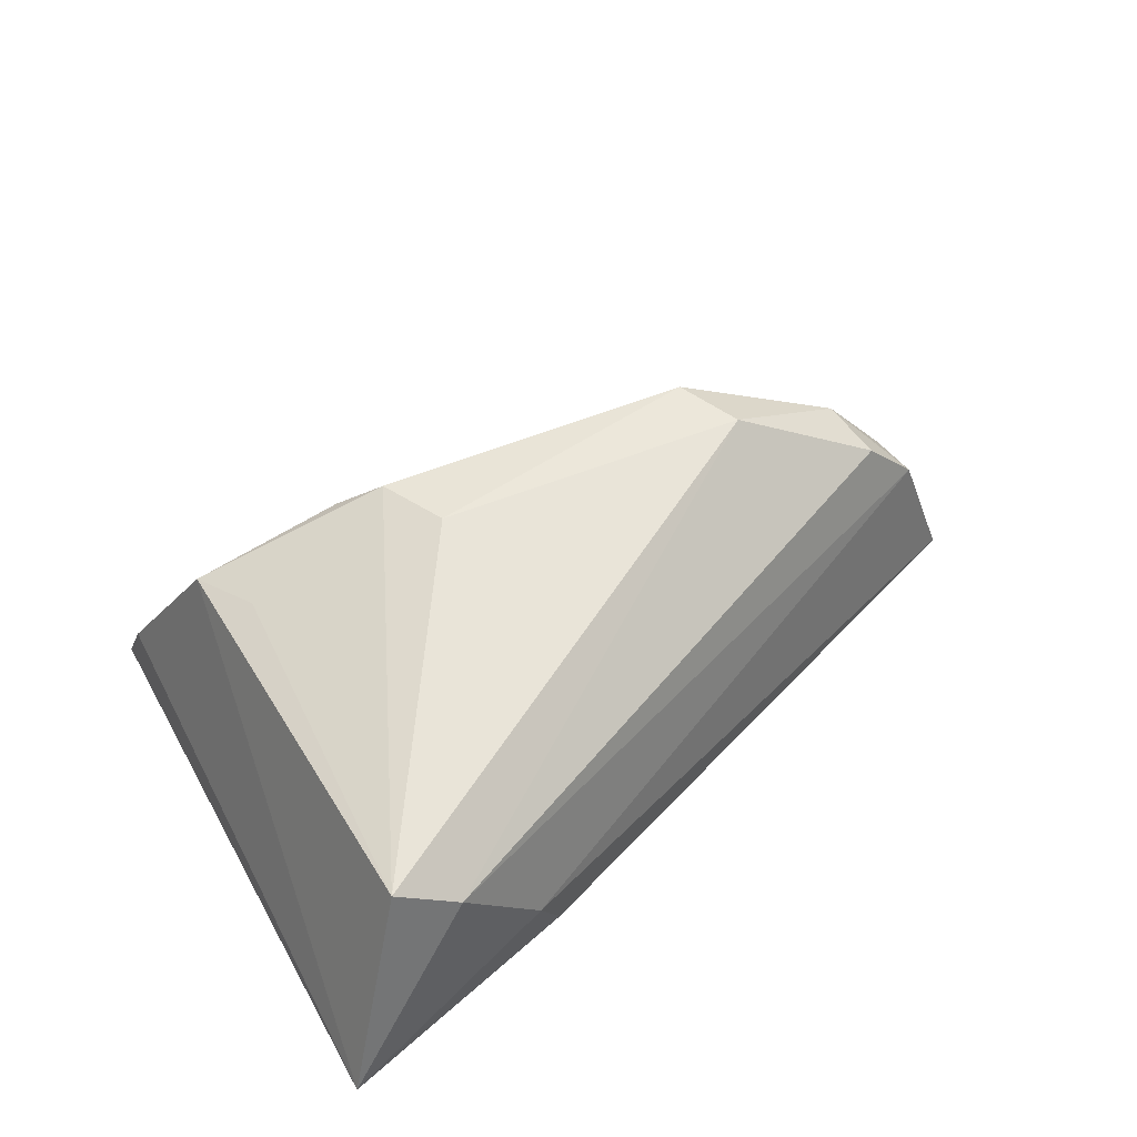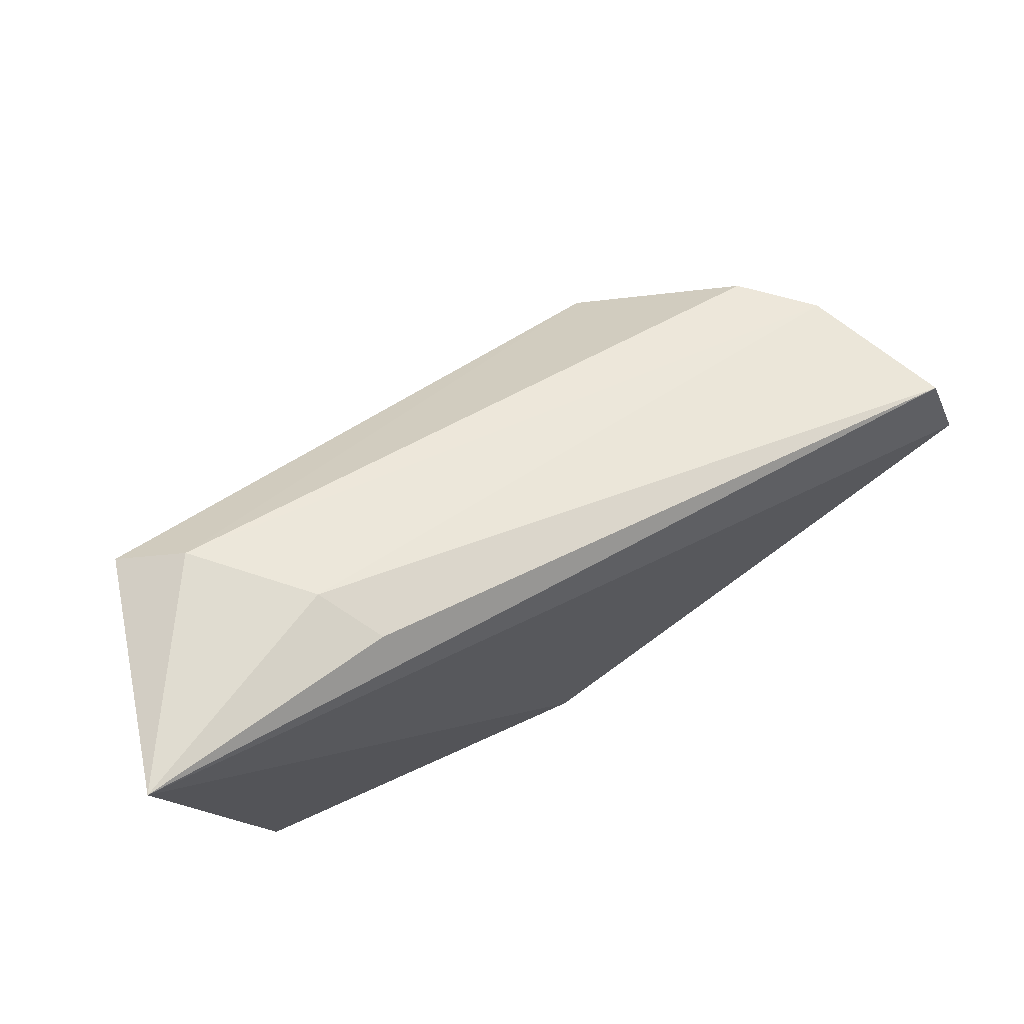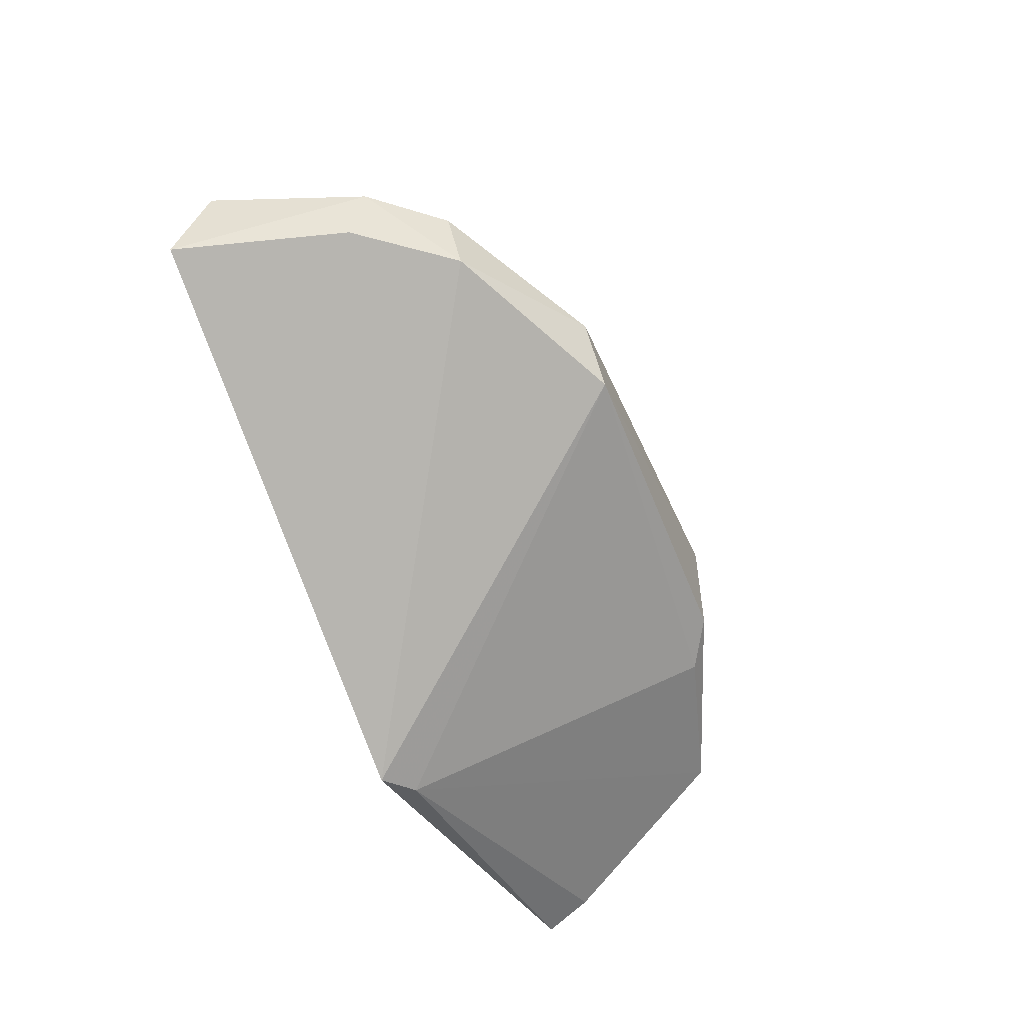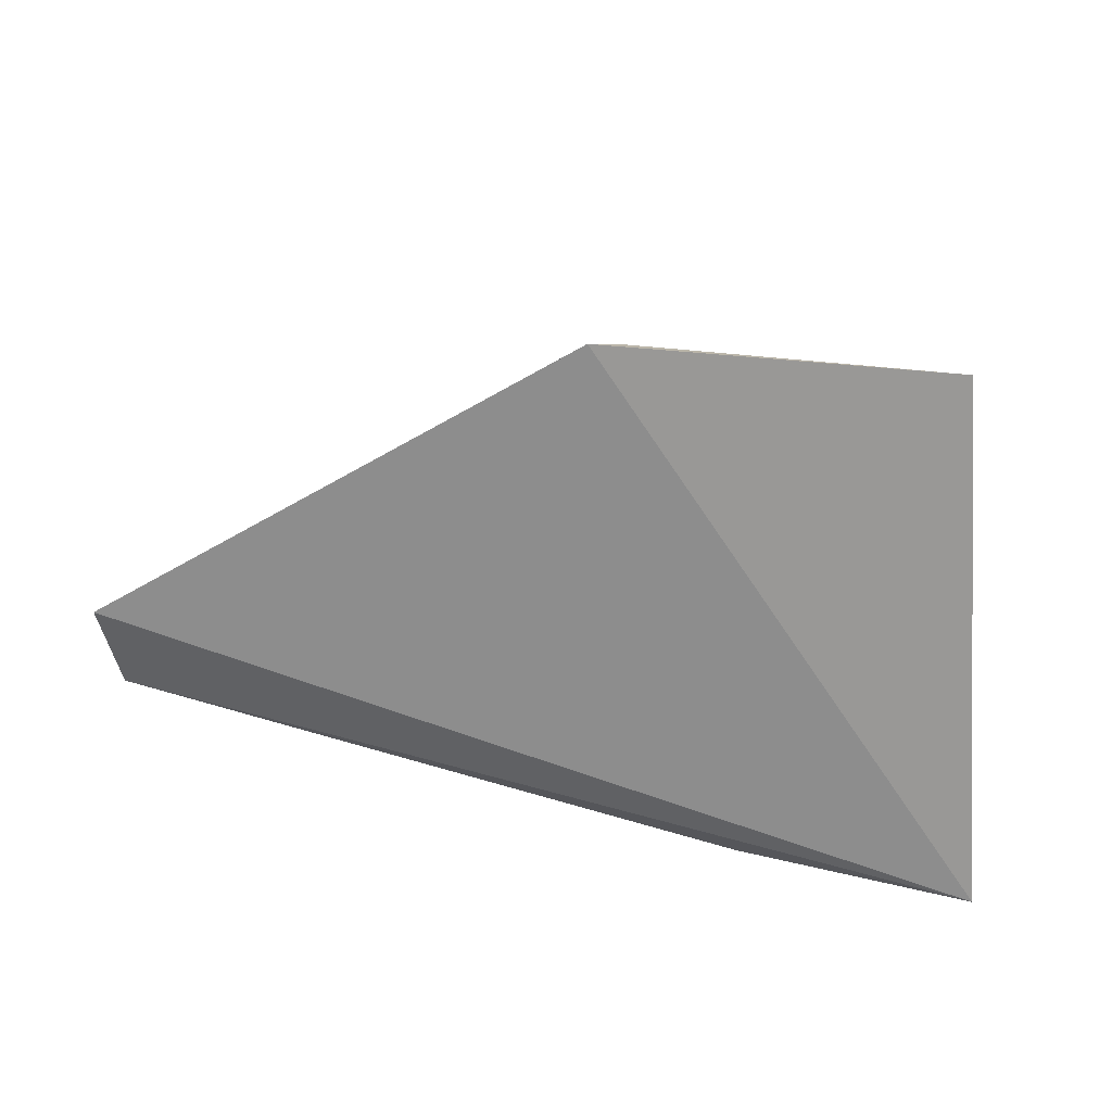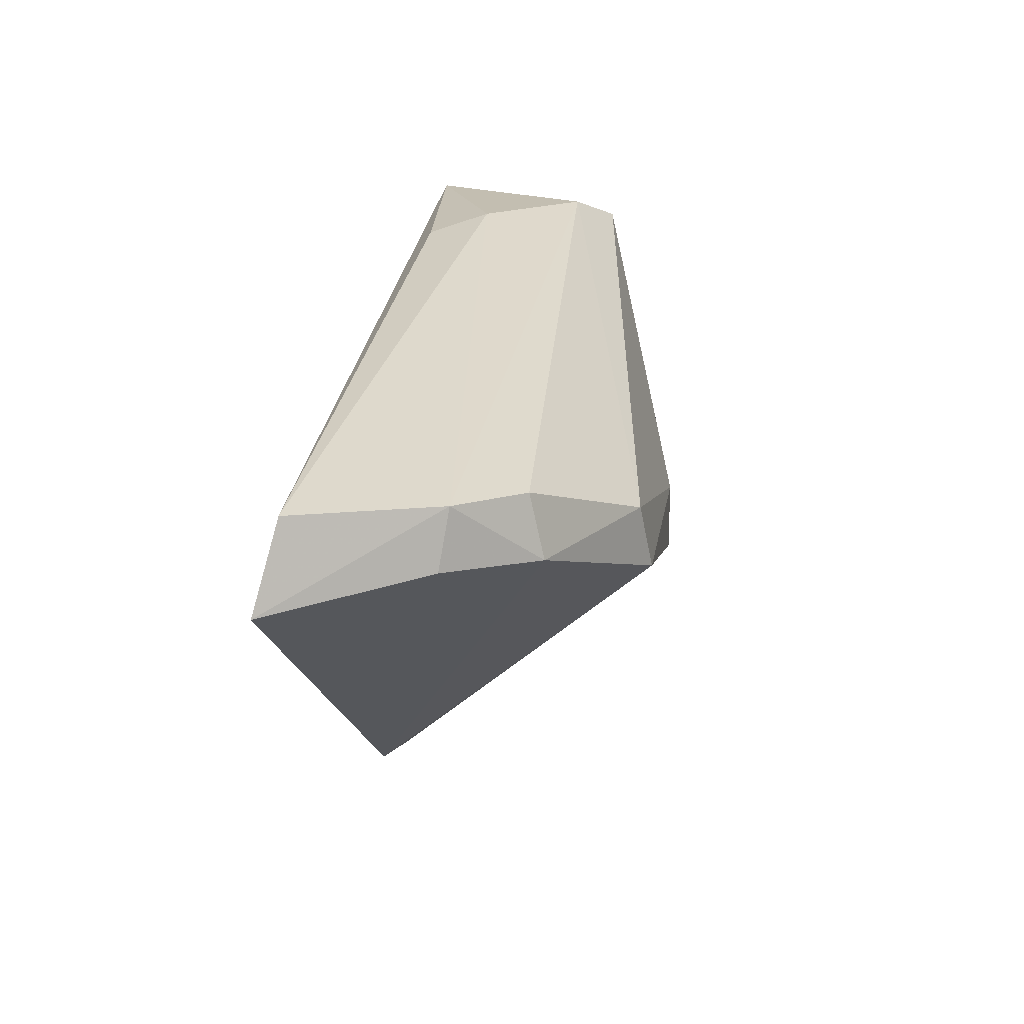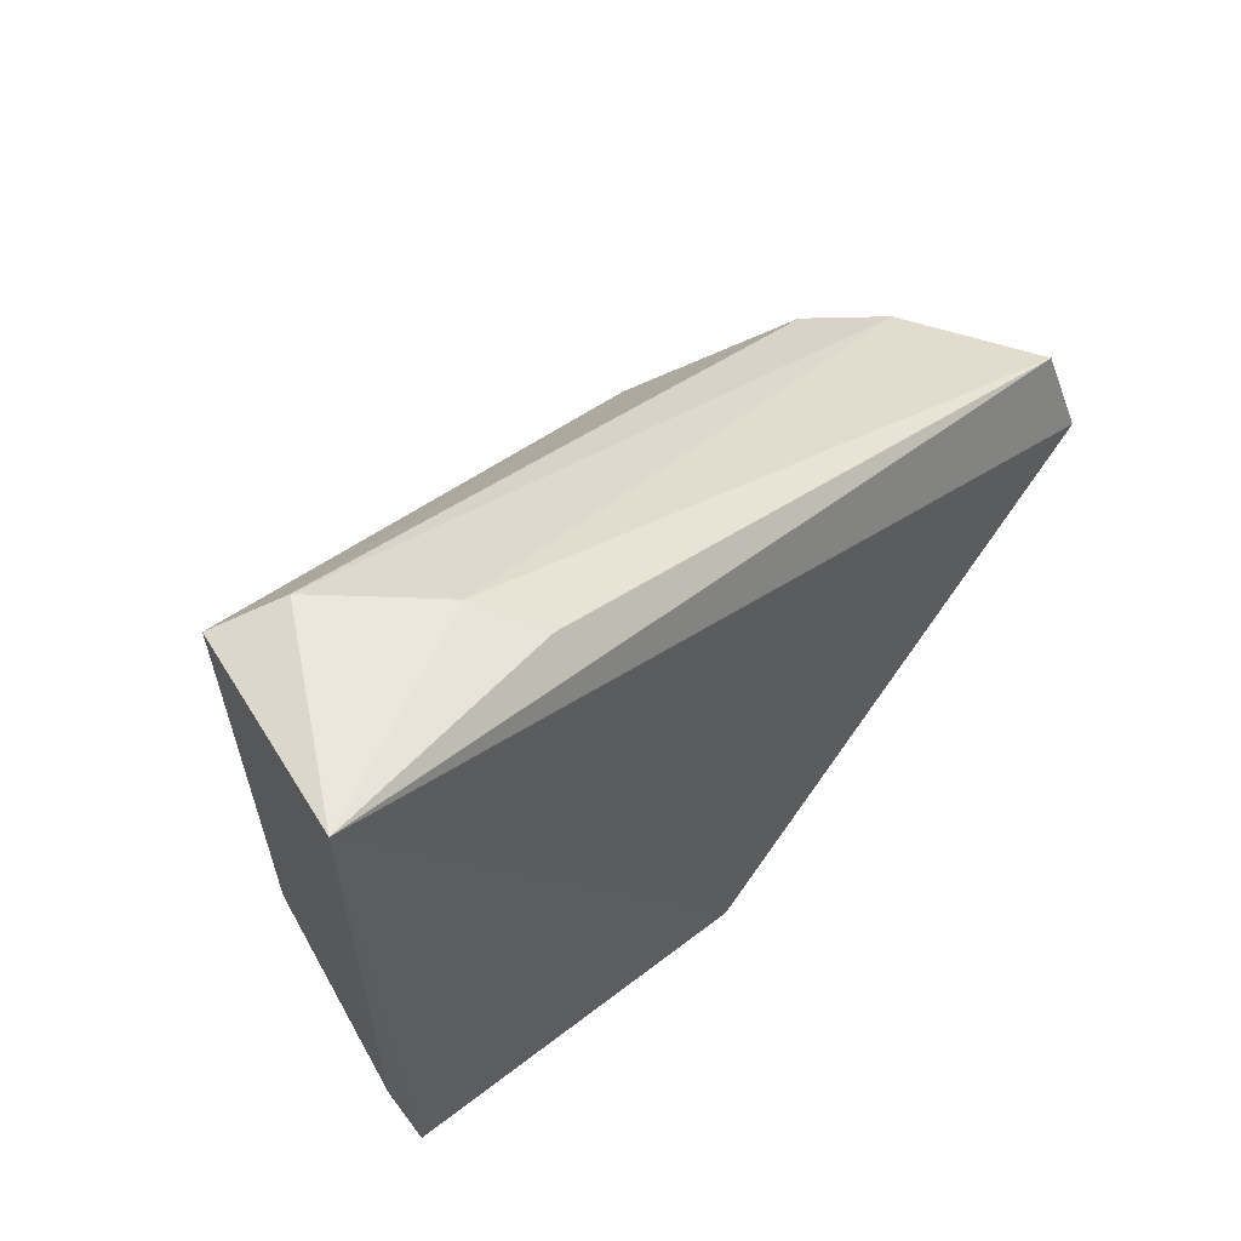
<metadata>
{"format":"obj","ext":"obj","renderer":"f3d","projection":"perspective","resolution":1024,"background":"white","views":[{"elev":45.5,"azim":143.8,"up":"+Z"},{"elev":70.4,"azim":151.0,"up":"+Y"},{"elev":-41.4,"azim":-65.5,"up":"+Y"},{"elev":-63.5,"azim":-3.6,"up":"+Z"},{"elev":15.2,"azim":-79.6,"up":"+Y"},{"elev":49.5,"azim":134.0,"up":"+Y"}]}
</metadata>
<code>
v -0.007201 -0.01455 0.08364
v -0.007807 -0.0386 0.07756
v -0.00409 -0.0135 0.07361
v -0.04587 -0.02618 0.07454
v -0.03157 -0.02736 0.0889
v -0.02449 -0.04048 0.07447
v -0.04474 -0.02216 0.07547
v -0.009189 -0.03347 0.08475
v -0.007701 -0.03967 0.07561
v -0.0392 -0.02508 0.08525
v -0.01391 -0.01385 0.07789
v -0.01828 -0.02711 0.08829
v -0.02276 -0.04021 0.07536
v -0.04255 -0.02486 0.08144
v -0.03263 -0.02437 0.08846
v -0.009891 -0.01359 0.08209
v -0.0155 -0.01469 0.0752
v -0.01736 -0.03049 0.08817
v -0.04209 -0.02214 0.08184
v -0.01024 -0.03032 0.08521
v -0.01571 -0.03186 0.08697
v -0.03929 -0.02217 0.08461
f 6 4 3
f 7 3 4
f 8 2 3
f 8 3 1
f 9 6 3
f 9 3 2
f 10 6 5
f 13 2 8
f 13 9 2
f 13 6 9
f 13 5 6
f 14 4 6
f 14 6 10
f 15 10 5
f 15 12 1
f 15 5 12
f 16 1 3
f 16 3 11
f 16 15 1
f 17 11 3
f 17 3 7
f 17 7 11
f 18 1 12
f 18 12 5
f 19 14 10
f 19 7 4
f 19 4 14
f 19 16 11
f 19 11 7
f 20 18 8
f 20 8 1
f 20 1 18
f 21 13 8
f 21 8 18
f 21 18 5
f 21 5 13
f 22 19 10
f 22 10 15
f 22 15 16
f 22 16 19

</code>
